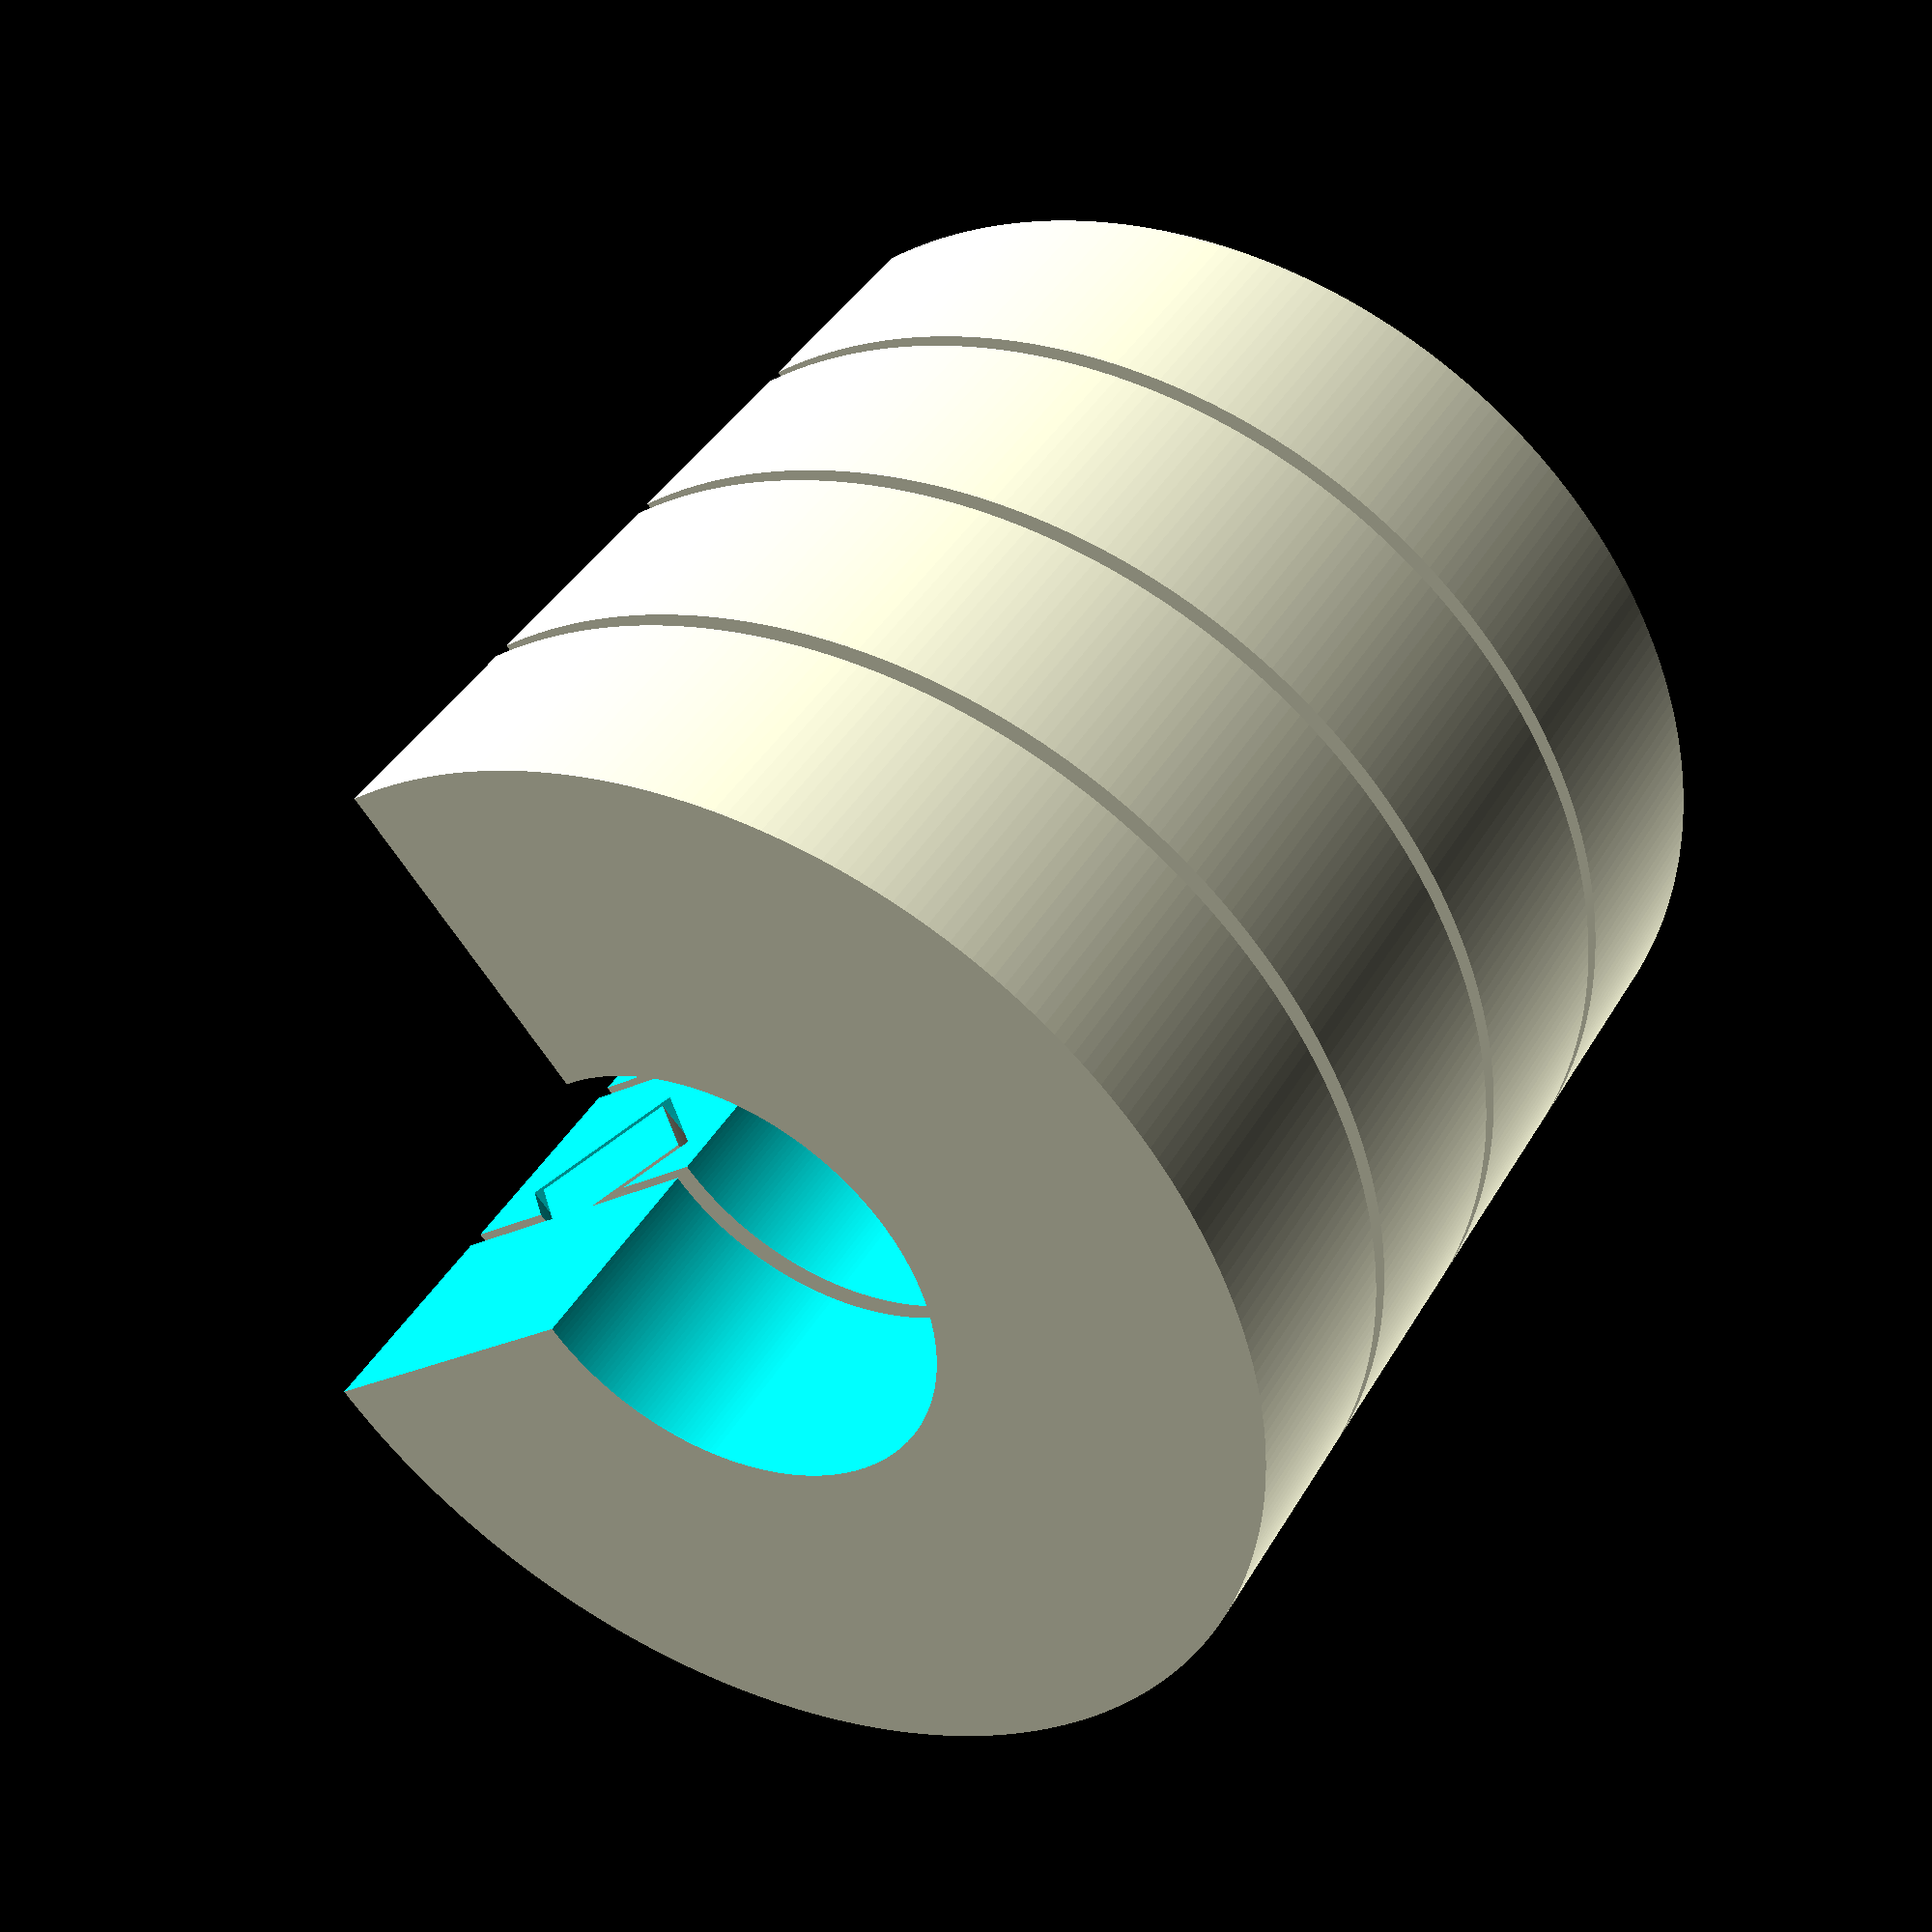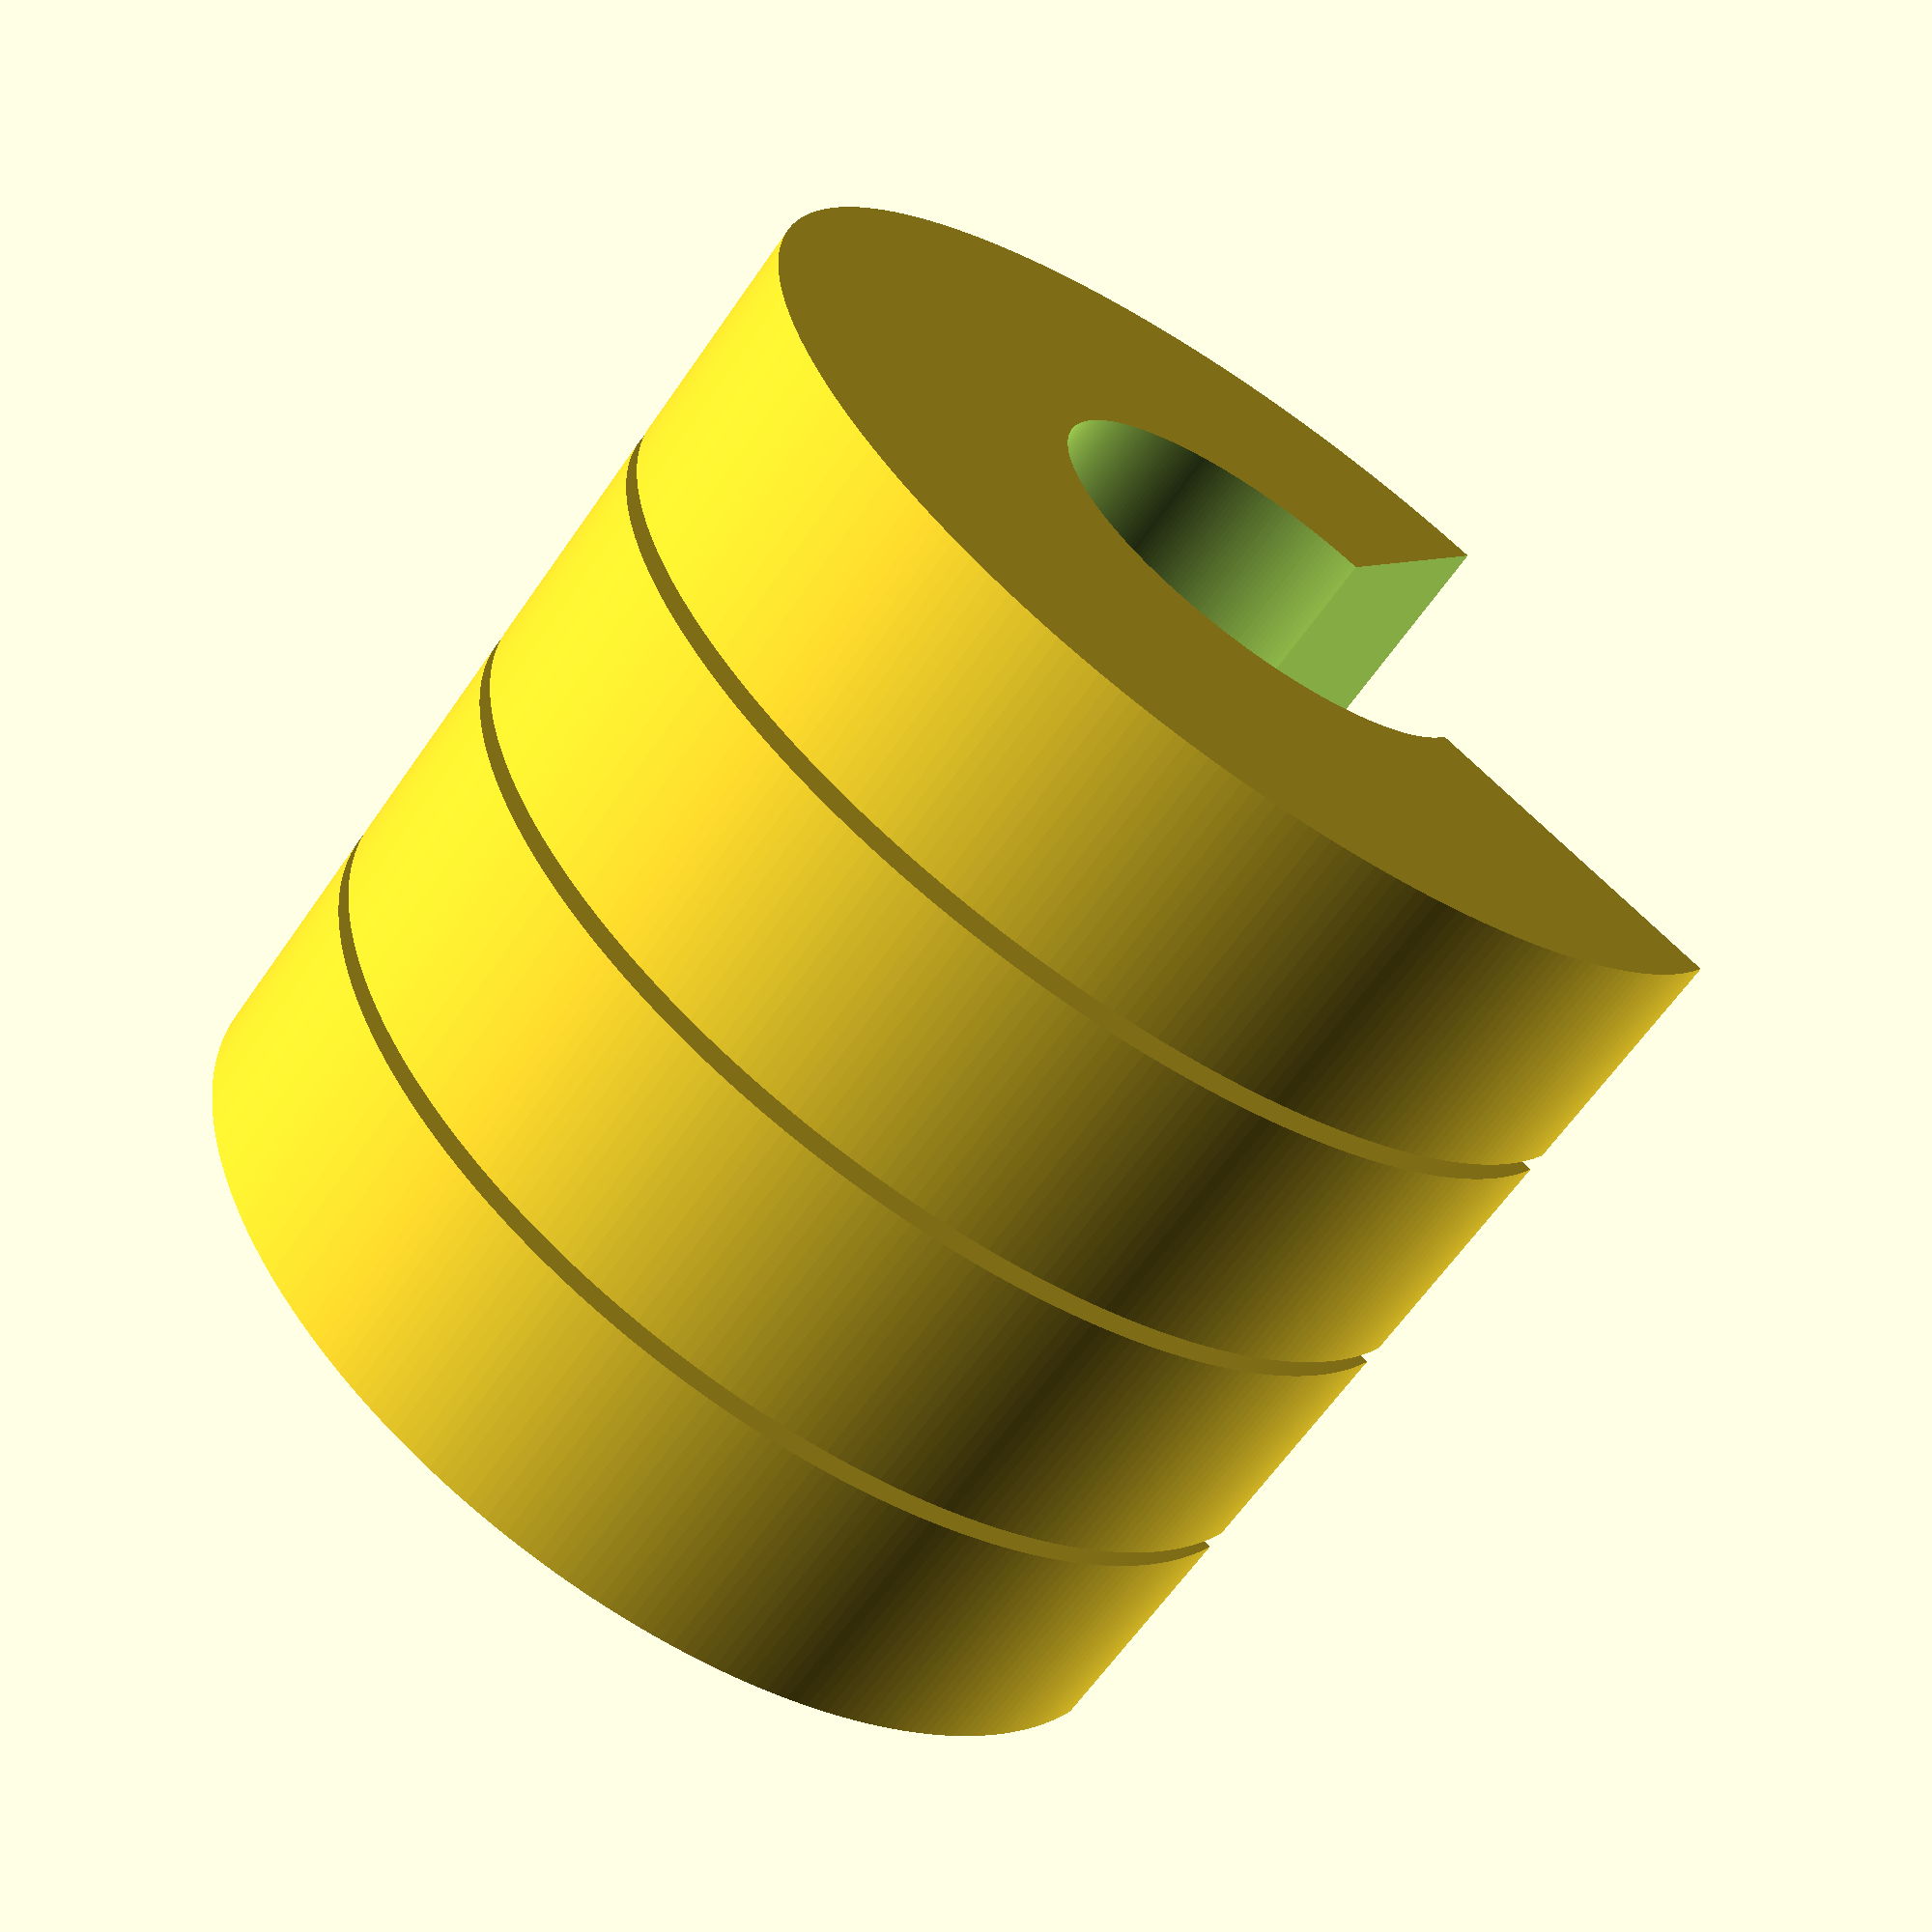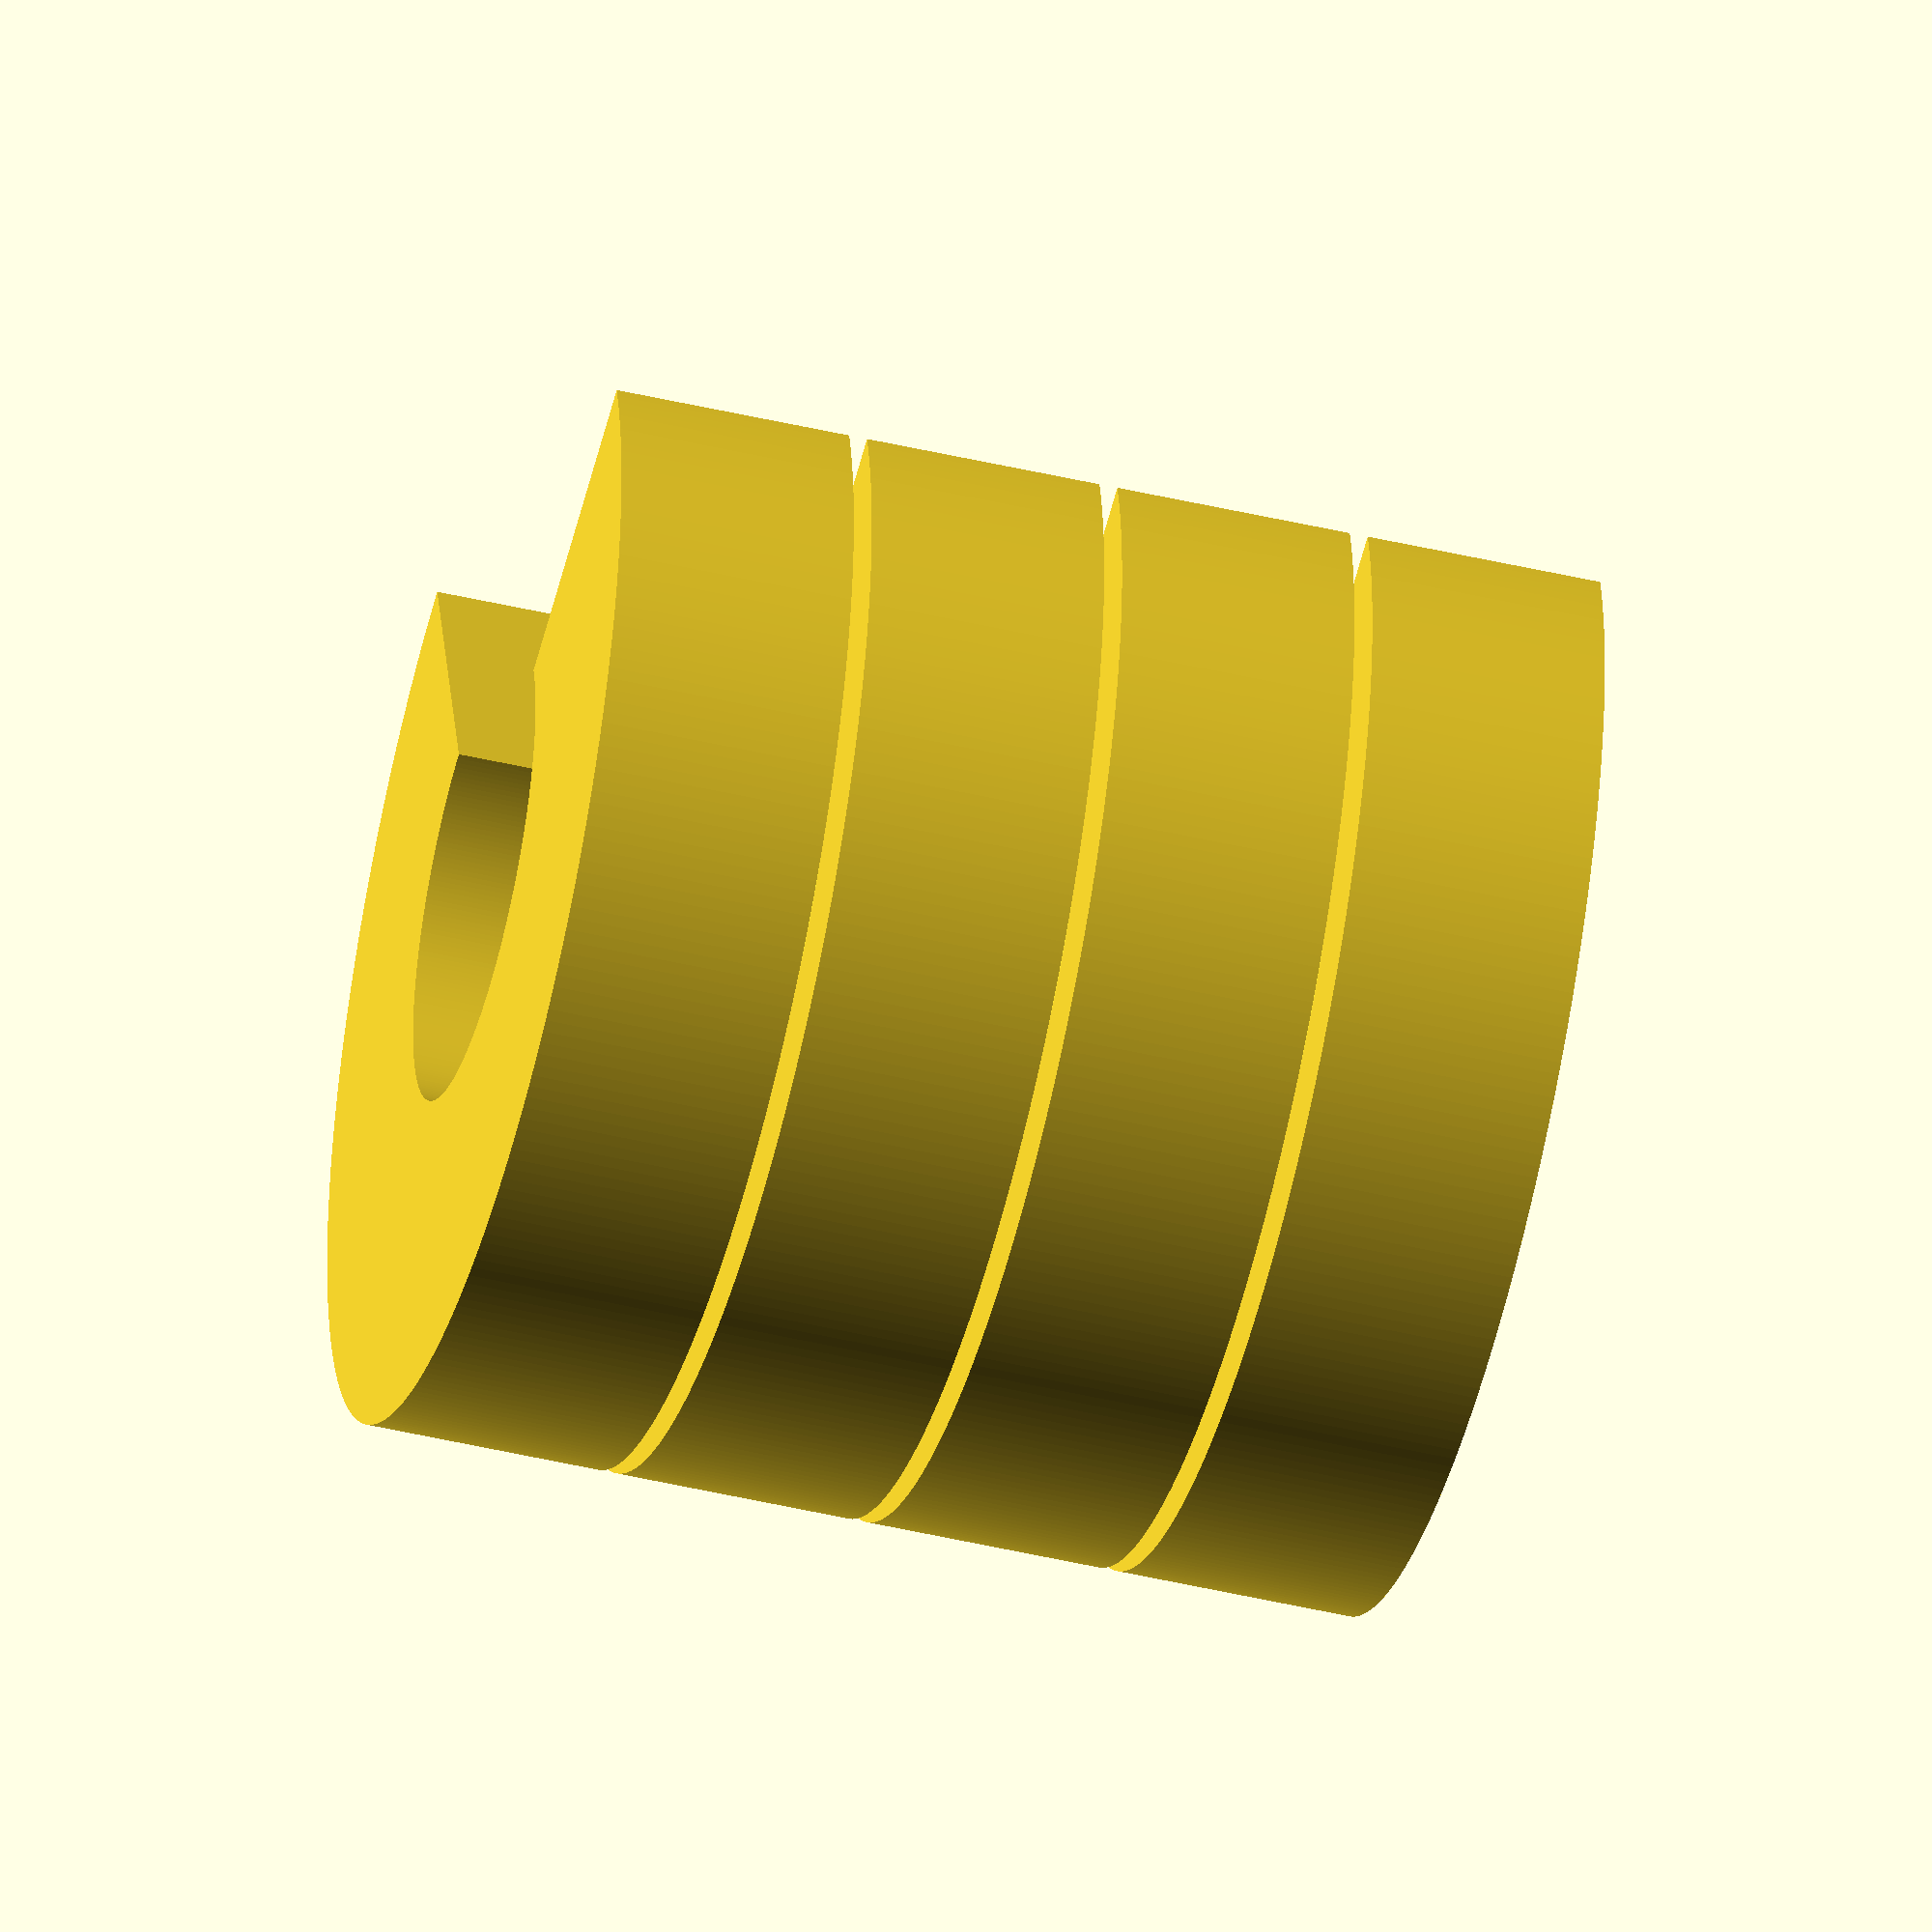
<openscad>
// will cut 1/4 of the bearing to look at the internals
look_inside=true;

// Number of rings to generate
num_rings=4;

// inner diameter
inner_diameter=12;
// gap between rings
zgap=0.35;
// connector gap
gap=0.2;
$fn=300;

// thinest part of connector
connector_thin = 1.2;
// thinest part of wall with largest connector hole
wall_thin = 0.8;
// how much connector grip on the upper ring
connector_grip = 0.8;
overhang=45;

// top offset from connector hole
ztop=0.8;

r_connector_inner = connector_thin / 2 + gap/cos(overhang) + zgap*tan(overhang) + connector_grip;
r_connector_outer = r_connector_inner + gap / cos(overhang);
// half wall width
rwall = r_connector_outer + wall_thin;
connector_zoffset = (r_connector_inner - connector_thin/2) / tan(overhang);
zwall = connector_zoffset + r_connector_outer / tan(overhang) + ztop;
dring = inner_diameter + rwall; 


echo("rwall", rwall);
echo(tan(60));

echo("wall size", rwall * 2);

module connector(r) {
  echo("r", r);
  translate([0,0,zwall+connector_zoffset])
  scale([1,1,1/tan(overhang)])
  rotate_extrude(convexity = 10)
  translate([dring/2, 0, 0])
  circle(r = r, $fn=4);
}

module ring(connector,connector_hole) {
difference() {
// add
union() {
  cylinder(d=dring+2*rwall, h=zwall);
  if (connector) {
    connector(r_connector_inner);
  }
};
// remove
union() {
  translate([0,0,-0.05])
  cylinder(d=dring-2*rwall, h=zwall+0.1);
  translate([0,0,-zwall - zgap])
  if (connector_hole) {
    connector(r_connector_outer);
  }
}
}
}


difference() {
union() {
  for (n=[0:1:num_rings-1]) {
      translate([0,0,n * (zwall+zgap)])
      ring(n != num_rings-1, n != 0);
  }  
}
union() {
  if (look_inside) {
    translate([0,-30,-1])
    cube([30,30,30]);
  }
}
}


</openscad>
<views>
elev=319.7 azim=308.6 roll=207.5 proj=p view=solid
elev=63.5 azim=148.2 roll=145.3 proj=p view=solid
elev=46.3 azim=194.6 roll=254.9 proj=o view=solid
</views>
